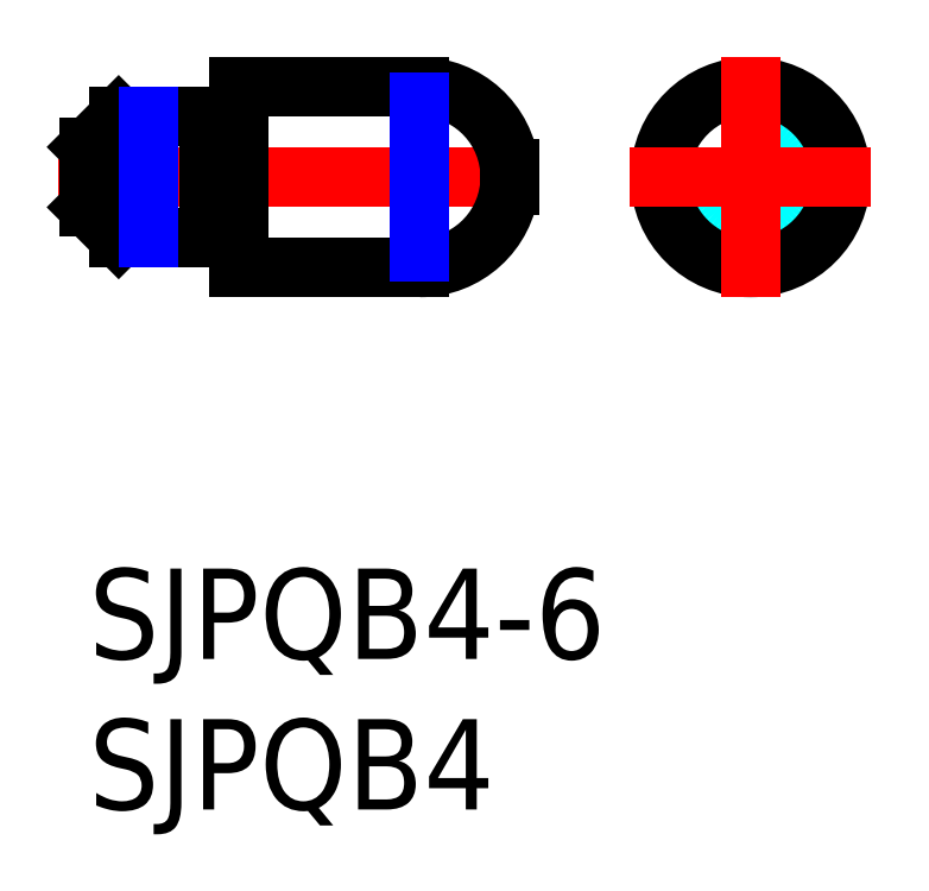
<metadata>
{"format":"dxf","ext":"dxf","renderer":"ezdxf+matplotlib","layout":"modelspace","background":"white","min_lineweight":24,"dpi":150}
</metadata>
<code>
0
SECTION
2
ENTITIES
0
INSERT
8
MSM_CONTINUOUS
2
*U16
10
0
20
0
30
0
0
INSERT
8
MSM_CONTINUOUS
2
*U17
10
0
20
0
30
0
0
LINE
8
MSM_DASHED
10
0.2
20
13
30
0
11
0
21
13.2
31
0
0
LINE
8
MSM_DASHED
10
0
20
12.8
30
0
11
0.2
21
13
31
0
0
LINE
8
MSM_DASHED
10
13.7
20
13
30
0
11
13.99
21
12.71
31
0
0
LINE
8
MSM_DASHED
10
13.99
20
13.29
30
0
11
13.7
21
13
31
0
0
LINE
8
MSM_CENTER
10
-1
20
13
30
0
11
14.99
21
13
31
0
0
LINE
8
MSM_CONTINUOUS
10
4.173
20
11.1
30
0
11
4.827
21
11.1
31
0
0
LINE
8
MSM_CONTINUOUS
10
4.827
20
14.9
30
0
11
4.173
21
14.9
31
0
0
ARC
8
MSM_CONTINUOUS
10
4.173
20
10.9
30
0
40
0.2
50
90
51
150
0
ARC
8
MSM_CONTINUOUS
10
4.173
20
15.1
30
0
40
0.2
50
210
51
270
0
ARC
8
MSM_CONTINUOUS
10
4.827
20
10.9
30
0
40
0.2
50
30
51
90
0
ARC
8
MSM_CONTINUOUS
10
4.827
20
15.1
30
0
40
0.2
50
270
51
330
0
LINE
8
MSM_CONTINUOUS
10
0
20
12
30
0
11
1
21
11
31
0
0
LINE
8
MSM_CONTINUOUS
10
1
20
15
30
0
11
0
21
14
31
0
0
LINE
8
MSM_CONTINUOUS
10
0
20
14
30
0
11
0
21
12
31
0
0
LINE
8
MSM_CONTINUOUS
10
1
20
11
30
0
11
4
21
11
31
0
0
LINE
8
MSM_CONTINUOUS
10
4
20
15
30
0
11
1
21
15
31
0
0
LINE
8
MSM_CONTINUOUS
10
4
20
15
30
0
11
4
21
11
31
0
0
LINE
8
MSM_CONTINUOUS
10
1
20
15
30
0
11
1
21
11
31
0
0
ARC
8
MSM_CONTINUOUS
10
11
20
13
30
0
40
3
50
5.476
51
90
0
ARC
8
MSM_CONTINUOUS
10
11
20
13
30
0
40
3
50
270
51
354.5
0
LINE
8
MSM_CONTINUOUS
10
13.99
20
13.29
30
0
11
13.99
21
12.71
31
0
0
LINE
8
MSM_CONTINUOUS
10
5
20
10
30
0
11
11
21
10
31
0
0
LINE
8
MSM_CONTINUOUS
10
11
20
16
30
0
11
5
21
16
31
0
0
LINE
8
MSM_NARROW
10
11
20
15.5
30
0
11
11
21
10.5
31
0
0
LINE
8
MSM_CONTINUOUS
10
5
20
16
30
0
11
5
21
10
31
0
0
CIRCLE
8
MSM_DASHED
10
21.99
20
13
30
0
40
2
0
CIRCLE
8
MSM_CONTINUOUS
10
21.99
20
13
30
0
40
3
0
CIRCLE
8
MSM_CONTINUOUS
10
21.99
20
13
30
0
40
0.2863
0
LINE
8
MSM_CENTER
10
17.99
20
13
30
0
11
25.99
21
13
31
0
0
LINE
8
MSM_CENTER
10
21.99
20
9
30
0
11
21.99
21
17
31
0
0
LINE
8
MSM_NARROW
10
2
20
15
30
0
11
2
21
11
31
0
0
ENDSEC
0
EOF

</code>
